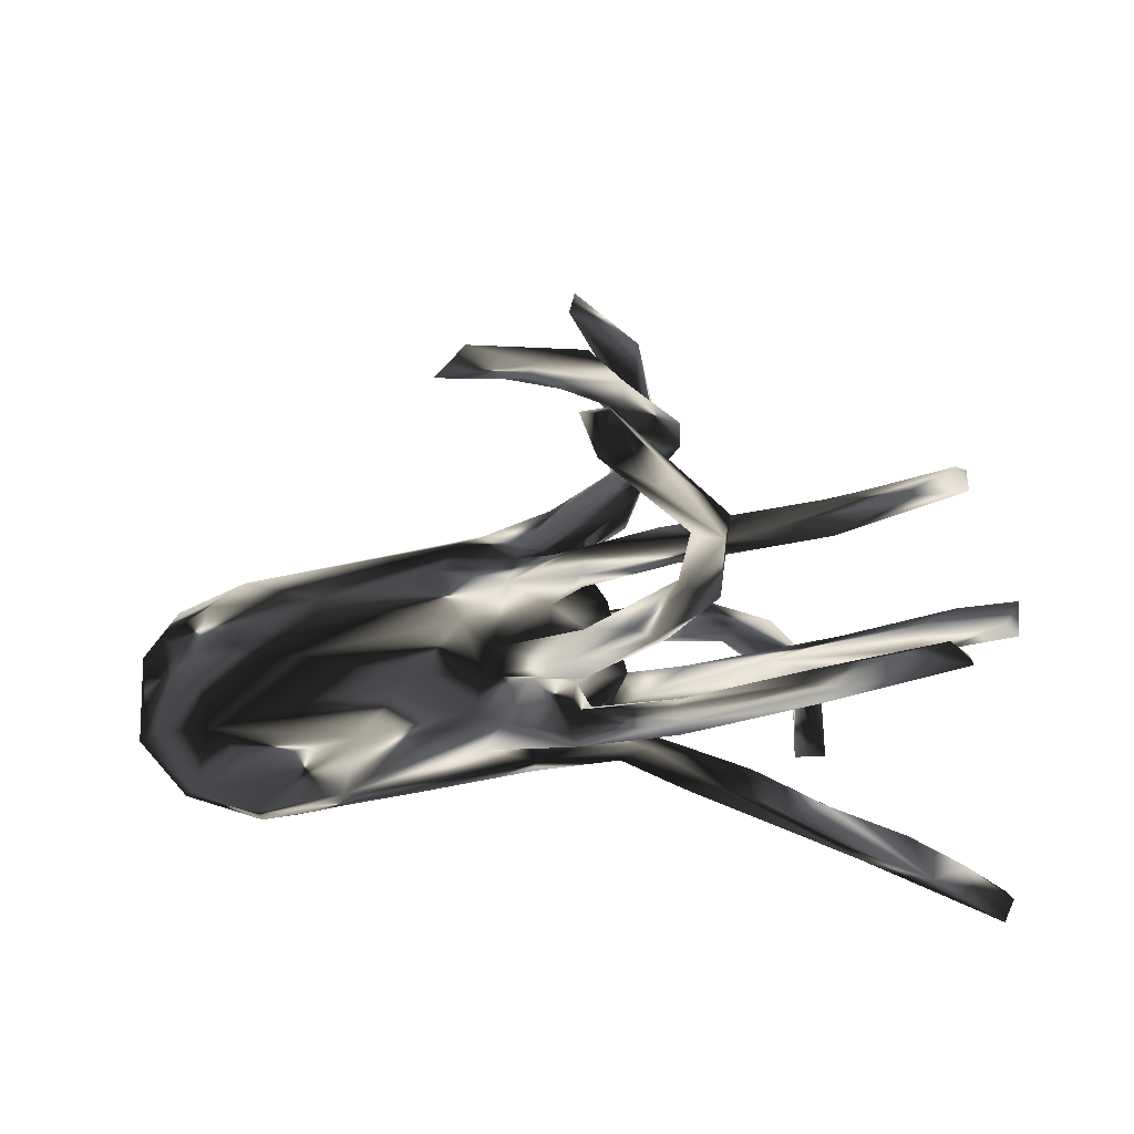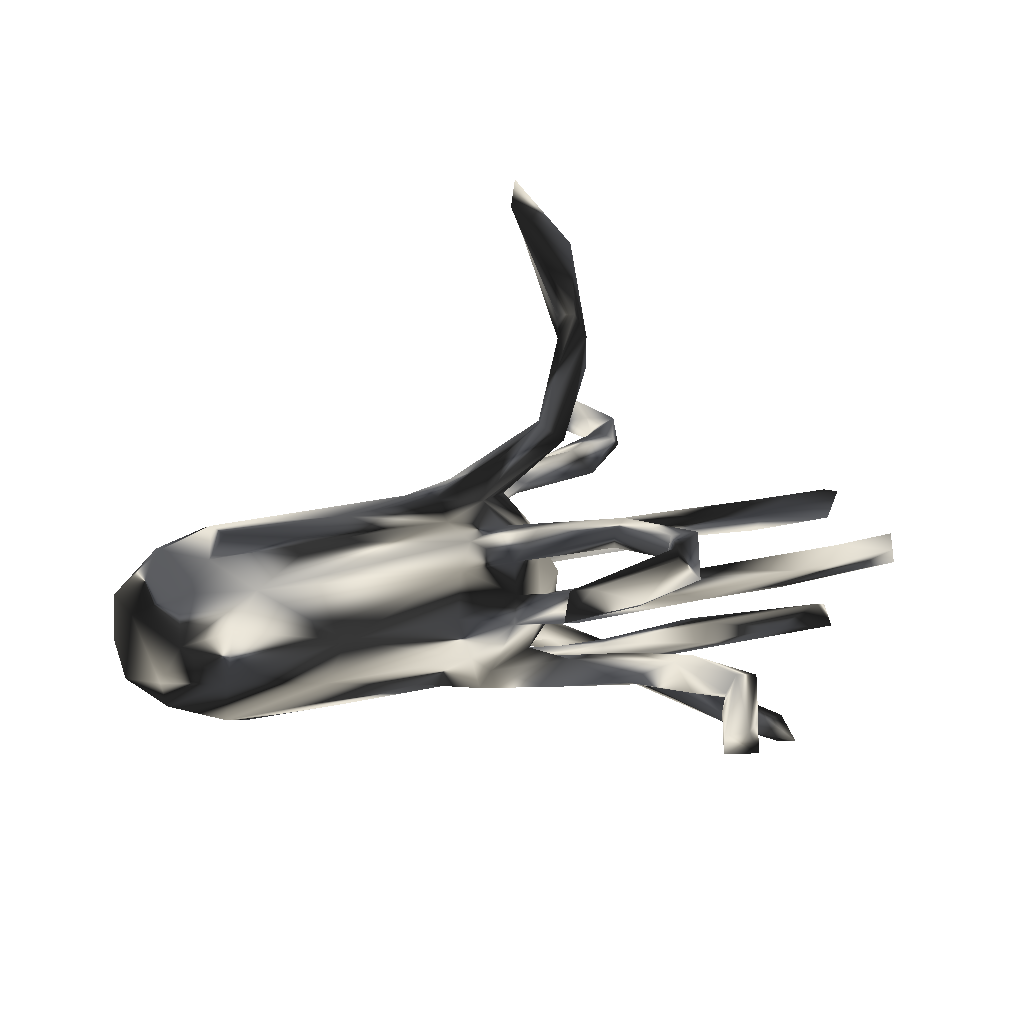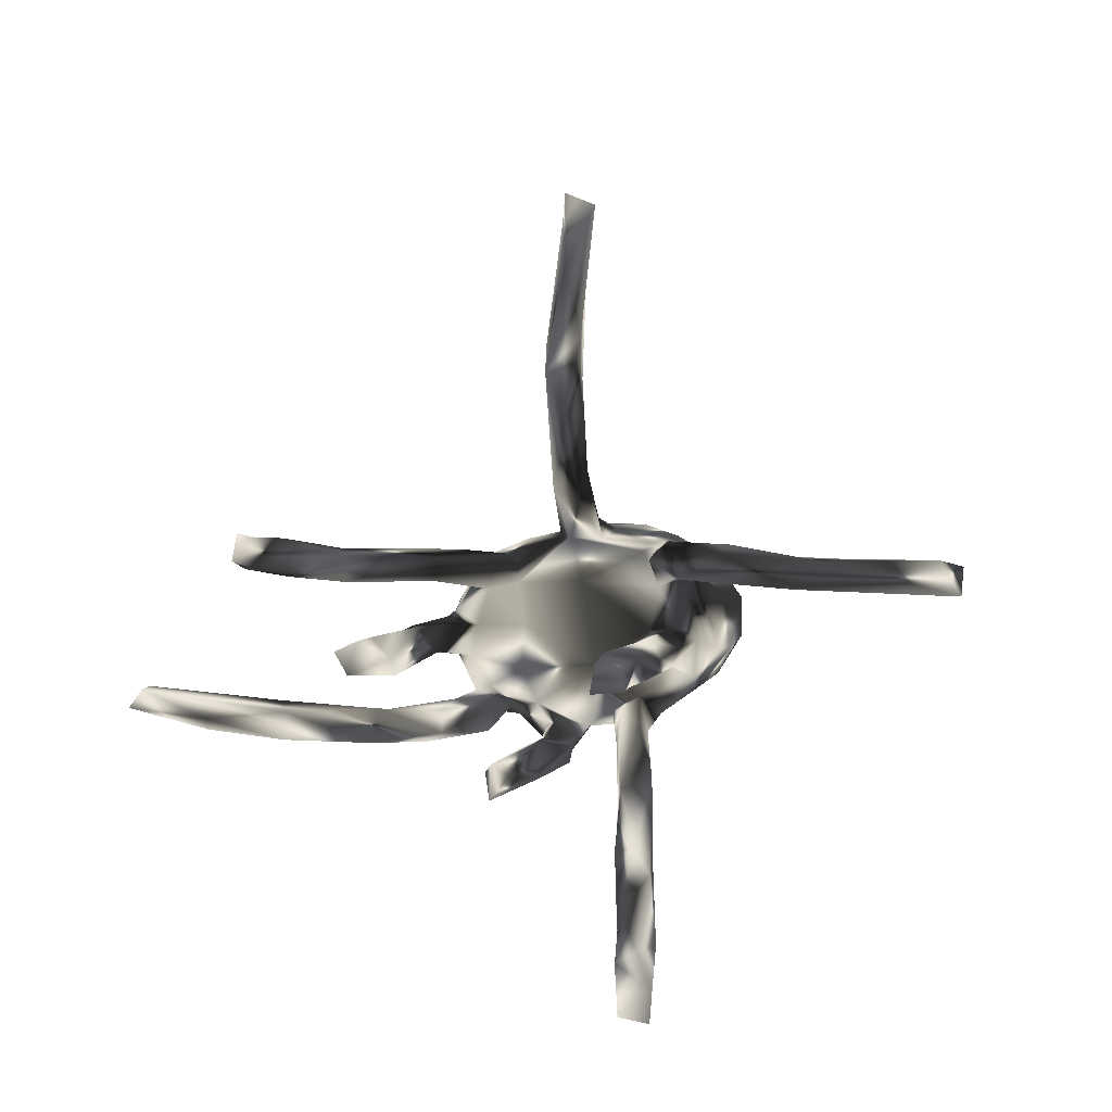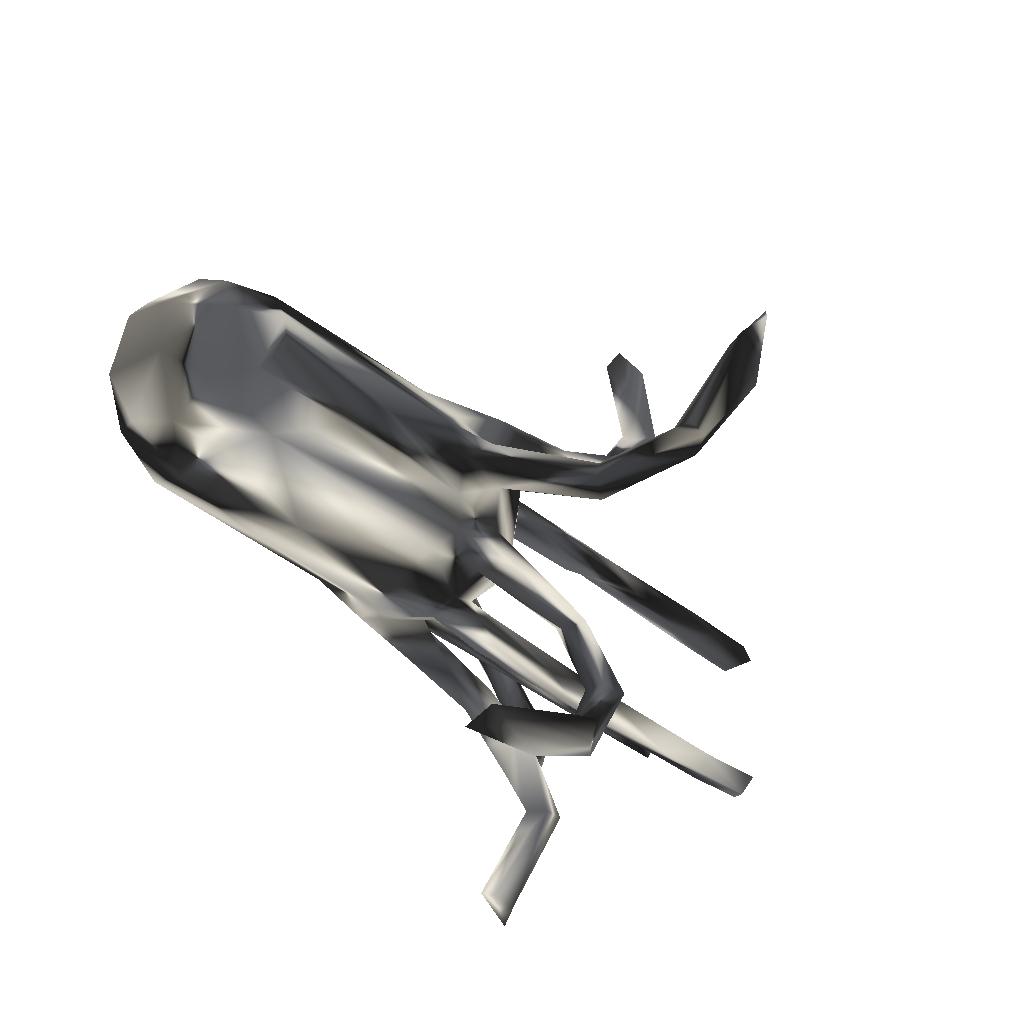
<metadata>
{"format":"obj","ext":"obj","renderer":"f3d","projection":"perspective","resolution":1024,"background":"white","views":[{"elev":-35.0,"azim":12.6,"up":"+Z"},{"elev":15.7,"azim":-16.4,"up":"+Z"},{"elev":7.1,"azim":99.2,"up":"+Z"},{"elev":-48.5,"azim":-44.2,"up":"+Y"}]}
</metadata>
<code>
v 0.7699 0.1616 0.01812
v 0.7862 0.2168 0.02561
v 0.7956 0.1737 0.07003
v 0.7805 0.2095 0.0661
v 0.7278 -0.2453 0.06664
v 0.7428 -0.2036 0.08728
v 0.6437 -0.1744 0.04468
v 0.6792 -0.005947 -0.1125
v 0.7087 0.02599 -0.1257
v 0.7441 -0.2206 0.03312
v 0.7313 0.2008 -0.4943
v 0.6549 0.2061 0.009969
v 0.711 0.2483 -0.5097
v 0.7137 -0.00335 -0.1634
v 0.6225 -0.21 0.07468
v 0.6095 0.1771 -0.001389
v 0.7173 0.2524 -0.4507
v 0.6518 0.2202 -0.4112
v 0.6296 -0.2351 0.02709
v 0.6051 0.1842 -0.4518
v 0.5856 0.2425 -0.4171
v 0.6577 0.186 -0.4304
v 0.4957 0.03562 -0.152
v 0.6869 0.1724 0.0705
v 0.5675 0.1804 -0.366
v 0.6331 0.2187 0.05325
v 0.5818 -0.03482 -0.1463
v 0.4932 -0.006637 -0.1798
v 0.4815 0.2001 -0.3891
v 0.5295 -0.2396 0.03991
v 0.624 0.1564 0.03489
v 0.4749 0.2189 -0.004357
v 0.5173 -0.1963 -0.00473
v 0.4455 0.1874 -0.2945
v 0.444 -0.002319 -0.1334
v 0.4309 -0.0174 -0.1689
v 0.4508 0.03232 -0.1807
v 0.3669 -0.1735 0.02249
v 0.4336 0.1545 -0.3033
v 0.4037 0.4912 0.1821
v 0.3989 0.4427 0.1347
v 0.4015 0.2266 0.01482
v 0.3501 0.5136 0.1808
v 0.373 0.6769 0.1843
v 0.38 0.7128 0.1264
v 0.4804 0.1694 0.03999
v 0.3557 0.4921 0.1331
v 0.3313 0.4154 0.1808
v 0.3718 -0.4224 -0.1461
v 0.2958 -0.5795 -0.1471
v 0.4808 0.2196 -0.3311
v 0.3801 -0.4177 -0.09677
v 0.3324 -0.437 -0.08513
v 0.3361 0.1821 -0.02197
v 0.2403 0.05531 -0.1669
v 0.4075 0.2148 -0.3271
v 0.3197 0.7153 0.1678
v 0.3222 0.7056 0.1272
v 0.2222 0.002732 -0.1571
v 0.32 -0.5787 -0.1236
v 0.3405 0.3097 0.1848
v 0.3194 -0.4199 -0.1263
v 0.3813 0.1488 -0.3167
v 0.2761 0.2467 0.1303
v 0.4084 0.02325 -0.129
v 0.2719 0.3257 0.1687
v 0.3442 -0.2247 -0.006446
v 0.2916 -0.3204 -0.1576
v 0.3072 -0.2715 -0.09932
v 0.2705 -0.2756 -0.1088
v 0.2307 -0.3507 0.1667
v 0.2326 -0.5034 0.1265
v 0.3382 -0.2766 -0.1535
v 0.267 0.1954 -0.2195
v 0.3333 -0.1998 0.04757
v 0.2891 -0.3323 0.1159
v 0.344 0.1616 0.001802
v 0.234 -0.1768 -0.1529
v 0.249 -0.7129 -0.0884
v 0.398 0.2021 0.04612
v 0.3101 0.3296 0.1958
v 0.29 -0.3343 0.1637
v 0.2577 -0.7347 -0.1206
v 0.3155 0.1478 -0.2236
v 0.2162 -0.4499 0.1129
v 0.2231 0.2187 0.1892
v 0.2512 -0.5757 -0.1002
v 0.2649 0.1362 -0.2602
v 0.2383 -0.3248 0.1135
v 0.1785 -0.003898 0.4728
v 0.1717 0.05661 0.5338
v 0.2026 -0.7136 -0.09018
v 0.1989 -0.1944 0.1473
v 0.1551 0.21 0.02735
v 0.2205 -0.6666 -0.1434
v 0.1447 0.1577 -0.143
v 0.21 0.0436 -0.2029
v 0.155 0.02826 0.6499
v 0.1574 -0.2464 0.1477
v 0.2521 0.2867 0.1374
v 0.2122 -0.1819 -0.1149
v 0.1787 -0.5358 0.1772
v 0.2188 -0.2066 -0.1718
v 0.2104 -0.01236 -0.1809
v 0.1899 -0.2082 0.1644
v 0.1937 0.175 -0.2315
v 0.1891 0.03281 0.4007
v 0.2045 0.1842 0.02682
v 0.1362 0.003533 0.2681
v 0.1388 0.05497 0.4592
v 0.2007 -0.4661 0.1789
v 0.1683 0.05757 0.4058
v 0.1728 -0.2009 0.1051
v 0.1534 -0.005702 0.5185
v 0.2319 -0.2278 0.03475
v 0.2525 -0.1789 -0.006992
v 0.03783 0.008095 0.78
v 0.1436 0.1164 -0.176
v 0.1023 0.2117 0.1095
v 0.1241 0.01437 0.5143
v 0.1211 0.1723 -0.03498
v 0.09269 -0.1846 -0.03499
v 0.1014 0.05828 0.2972
v 0.08268 -0.1666 0.01813
v 0.06655 0.004807 -0.1513
v 0.1487 0.04261 -0.1675
v 0.08928 0.009507 0.3019
v 0.2221 0.000761 -0.2061
v 0.08944 0.1316 -0.185
v 0.1075 -0.05384 0.02152
v 0.1751 0.2312 -0.001776
v 0.08357 -0.1145 0.1139
v 0.06512 -0.1159 -0.129
v 0.09669 -0.2155 -0.03315
v 0.1857 -0.2239 -0.1566
v 0.03583 0.02032 -0.2174
v 0.1096 0.1196 -0.1289
v 0.176 0.2177 -0.03571
v 0.07811 0.1672 0.01576
v 0.122 0.04692 0.2449
v 0.07759 0.04554 0.09783
v 0.1157 0.07686 -0.04471
v 0.06361 0.06551 0.7588
v 0.09364 -0.1804 -0.1174
v 0.1714 -0.4791 0.1318
v 0.01779 0.01737 0.1676
v 0.02606 -0.1307 -0.1034
v 0.0369 -0.02617 -0.1757
v 0.106 0.1673 -0.1632
v 0.0665 -0.07143 0.09086
v 0.09683 -0.05865 -0.05909
v 0.03698 0.09452 -0.1388
v 0.1063 0.1681 0.1412
v -0.02814 -0.2139 -0.02555
v 0.02862 0.002615 0.7294
v -0.01085 0.01034 0.224
v 0.03405 -0.1617 -0.04775
v 0.1428 0.2395 0.1673
v 0.04458 -0.1281 0.07506
v 0.05975 0.1813 -0.04605
v 0.04261 -0.1501 0.009035
v 0.1103 -0.2318 0.01261
v 0.066 0.05186 0.6667
v -0.004374 -0.6088 0.1616
v 0.07934 -0.1243 -0.1766
v 0.05501 -0.1699 -0.1733
v 0.02681 0.1754 0.08493
v 0.05028 -0.03963 -0.1284
v 0.0354 0.2107 0.02273
v -0.01363 -0.1609 0.08088
v 0.00511 0.2418 -0.01596
v 0.09424 -0.5908 0.1226
v 0.03408 -0.01393 -0.2119
v -0.0303 -0.008207 0.1622
v -0.01392 -0.09783 -0.1473
v -0.0736 0.1701 -0.1632
v 0.09619 -0.5651 0.1085
v 0.05084 -0.2041 0.02429
v -0.036 0.1401 0.1382
v -0.0139 0.2183 0.1482
v -0.02019 -0.2 0.02839
v -0.002033 0.04462 -0.1774
v 0.04403 0.1441 -0.1121
v 0.03228 -0.1668 0.1436
v -0.03295 -0.5672 0.148
v 0.031 0.1839 0.1665
v -0.08008 -0.1547 -0.1671
v -0.05225 0.1075 -0.1809
v -0.01521 -0.08498 0.1312
v -0.04978 0.2219 0.09174
v -0.0353 0.06479 0.1617
v -0.06295 -0.1738 -0.1273
v -0.05538 -0.6069 0.1042
v -0.1232 0.003009 0.1688
v -0.03727 0.2338 -0.08766
v -0.09416 -0.1449 0.1238
v -0.1005 0.2359 0.08047
v -0.08078 0.05149 0.1943
v -0.1423 -0.2307 0.001043
v -0.1165 -0.07696 -0.1829
v -0.1227 -0.08617 0.1479
v -0.07679 0.2701 -0.04024
v -0.1794 0.2059 0.104
v -0.1109 -0.2059 -0.08638
v -0.159 0.2226 -0.1326
v -0.07537 -0.03059 -0.1849
v -0.2648 0.2657 0.02903
v -0.135 0.03883 -0.191
v -0.1292 0.1371 0.1433
v -0.1251 -0.1901 0.08285
v -0.2024 -0.1517 -0.1486
v -0.2947 0.1682 -0.1823
v -0.3953 0.09553 -0.2123
v -0.3779 0.2142 0.08306
v -0.3676 0.2252 -0.1505
v -0.3239 -0.0681 -0.2038
v -0.1641 0.07876 0.1602
v -0.3107 -0.004367 0.1524
v -0.3775 -0.08215 0.1278
v -0.3532 -0.2278 -0.0211
v -0.5655 -0.1305 -0.19
v -0.3899 -0.1993 -0.1114
v -0.3355 0.2697 -0.08161
v -0.5289 0.2173 0.06846
v -0.5361 -0.001479 0.1329
v -0.4098 -0.04534 0.1295
v -0.5078 -0.1713 0.0719
v -0.5247 0.2746 -0.009943
v -0.5671 0.1668 -0.2018
v -0.5591 -0.2025 0.00776
v -0.5519 0.1436 0.1077
v -0.5508 0.08728 -0.2245
v -0.5472 0.07811 0.1299
v -0.5198 0.229 -0.1616
v -0.5643 0.2722 -0.0901
v -0.5792 -0.07886 0.1099
v -0.5143 -0.06001 -0.2201
v -0.5752 -0.2085 -0.09161
v -0.6439 0.1603 0.0687
v -0.6543 0.2295 -0.006769
v -0.6525 0.04727 0.09864
v -0.6447 -0.122 0.06203
v -0.6697 -0.09784 -0.1632
v -0.6507 0.03886 -0.2065
v -0.653 -0.1753 -0.02307
v -0.6906 0.1058 -0.1718
v -0.7387 0.1175 -0.092
v -0.7415 0.05041 0.01755
v -0.7094 0.1768 -0.08331
v -0.6873 -0.1366 -0.102
v -0.7256 -0.06852 0.01333
v -0.7359 -0.02065 -0.1278
f 76 82 72
f 145 177 185
f 40 43 48
f 81 40 48
f 81 158 86
f 191 140 146
f 71 99 89
f 82 71 111
f 72 82 111
f 89 145 71
f 111 71 145
f 72 111 102
f 72 102 172
f 102 111 185
f 111 145 185
f 102 185 164
f 172 102 164
f 172 164 193
f 193 164 185
f 140 109 146
f 123 140 191
f 127 123 156
f 156 123 198
f 123 191 198
f 156 198 194
f 198 217 194
f 109 127 174
f 174 146 109
f 127 156 174
f 174 156 194
f 107 109 140
f 73 49 68
f 78 73 103
f 73 68 103
f 103 166 165
f 78 103 165
f 128 148 173
f 128 104 148
f 28 27 36
f 14 27 28
f 14 8 27
f 182 136 208
f 75 116 124
f 136 173 206
f 126 136 182
f 136 128 173
f 97 128 136
f 97 136 126
f 55 97 126
f 37 128 97
f 55 37 97
f 36 104 128
f 28 36 128
f 37 28 128
f 23 37 55
f 37 14 28
f 9 37 23
f 9 14 37
f 88 118 129
f 106 88 129
f 88 84 118
f 84 137 118
f 84 96 137
f 246 229 244
f 229 213 232
f 215 212 229
f 212 213 229
f 212 188 213
f 176 212 205
f 176 188 212
f 195 183 176
f 160 183 195
f 176 129 188
f 149 129 176
f 183 149 176
f 118 137 152
f 188 118 152
f 183 142 152
f 160 142 183
f 129 118 188
f 183 96 149
f 137 96 183
f 106 129 149
f 96 74 149
f 235 234 229
f 234 215 229
f 223 205 215
f 205 212 215
f 195 176 205
f 50 83 95
f 68 49 62
f 49 50 95
f 74 106 149
f 218 201 194
f 40 45 44
f 40 41 45
f 58 43 57
f 58 47 43
f 49 95 62
f 135 144 166
f 70 144 135
f 166 103 135
f 211 204 222
f 222 238 221
f 52 49 73
f 52 73 69
f 53 69 70
f 62 53 70
f 62 70 68
f 53 52 69
f 49 52 60
f 60 52 79
f 49 60 50
f 79 52 53
f 87 53 62
f 62 95 87
f 60 79 83
f 50 60 83
f 53 92 79
f 53 87 92
f 83 79 92
f 83 92 95
f 92 87 95
f 2 3 1
f 2 26 4
f 2 1 12
f 2 12 26
f 1 16 12
f 12 16 32
f 12 32 26
f 26 32 42
f 45 47 58
f 45 41 47
f 43 44 57
f 57 45 58
f 44 45 57
f 185 177 193
f 177 72 172
f 145 85 177
f 85 72 177
f 89 85 145
f 76 72 85
f 76 85 89
f 230 227 245
f 238 230 245
f 220 227 230
f 220 210 227
f 199 210 220
f 199 181 210
f 170 210 181
f 178 181 154
f 162 178 154
f 162 115 178
f 115 124 178
f 245 227 242
f 178 161 181
f 220 230 238
f 222 204 220
f 204 199 220
f 204 154 199
f 154 181 199
f 192 154 204
f 157 154 192
f 157 134 154
f 134 162 154
f 122 134 157
f 67 162 134
f 116 134 122
f 67 115 162
f 116 67 134
f 116 33 67
f 67 19 30
f 33 19 67
f 5 30 19
f 10 19 33
f 10 33 7
f 10 5 19
f 6 10 7
f 6 5 10
f 252 250 251
f 252 243 250
f 245 251 250
f 238 250 243
f 161 122 157
f 124 122 161
f 151 157 147
f 157 130 161
f 151 130 157
f 124 116 122
f 38 33 116
f 7 33 38
f 168 151 147
f 239 224 240
f 203 207 214
f 197 207 203
f 180 197 203
f 113 99 170
f 170 99 184
f 189 201 196
f 201 226 219
f 236 219 226
f 226 218 225
f 226 225 236
f 225 233 236
f 236 233 241
f 236 241 242
f 251 242 241
f 251 241 248
f 93 113 132
f 93 132 189
f 93 189 105
f 132 150 189
f 105 189 184
f 184 189 196
f 170 184 196
f 210 170 196
f 196 201 219
f 210 196 227
f 196 219 227
f 227 219 236
f 227 236 242
f 82 76 93
f 82 93 105
f 93 76 113
f 113 89 99
f 99 105 184
f 71 82 105
f 71 105 99
f 180 190 197
f 158 190 180
f 119 167 190
f 160 121 139
f 158 119 190
f 186 158 180
f 158 100 119
f 100 64 119
f 119 64 153
f 158 186 86
f 64 86 153
f 64 61 86
f 61 81 86
f 158 66 100
f 81 66 158
f 81 48 66
f 41 64 100
f 47 41 100
f 41 61 64
f 66 47 100
f 48 47 66
f 61 40 81
f 41 40 61
f 48 43 47
f 40 44 43
f 214 228 224
f 246 252 247
f 249 246 247
f 160 139 142
f 54 77 121
f 16 31 77
f 31 46 77
f 1 31 16
f 240 235 249
f 249 229 246
f 235 229 249
f 235 223 234
f 202 205 223
f 207 202 223
f 195 205 202
f 171 195 202
f 171 138 195
f 138 160 195
f 138 121 160
f 131 138 171
f 138 54 121
f 42 138 131
f 142 130 151
f 32 54 138
f 42 32 138
f 32 77 54
f 32 16 77
f 223 215 234
f 38 116 75
f 136 206 208
f 14 9 8
f 36 27 35
f 188 208 213
f 9 23 65
f 8 9 65
f 27 8 35
f 8 65 35
f 65 23 55
f 36 35 59
f 35 65 59
f 104 36 59
f 59 65 55
f 59 55 126
f 59 126 125
f 152 142 182
f 142 168 182
f 126 182 125
f 125 168 148
f 168 125 182
f 152 182 188
f 188 182 208
f 208 206 213
f 232 237 244
f 229 232 244
f 104 59 148
f 59 125 148
f 142 151 168
f 148 168 175
f 168 147 175
f 148 175 173
f 173 175 206
f 206 175 200
f 74 56 106
f 96 84 74
f 84 34 74
f 63 84 88
f 29 88 106
f 29 63 88
f 39 34 84
f 39 84 63
f 56 29 106
f 74 51 56
f 34 51 74
f 25 34 39
f 25 51 34
f 21 29 56
f 20 63 29
f 63 20 39
f 51 21 56
f 20 25 39
f 177 172 193
f 22 25 20
f 25 18 51
f 18 21 51
f 22 18 25
f 17 21 18
f 13 20 29
f 21 13 29
f 11 22 20
f 13 11 20
f 17 18 22
f 22 11 17
f 17 13 21
f 17 11 13
f 201 218 226
f 201 174 194
f 189 174 201
f 150 174 189
f 241 239 248
f 218 233 225
f 218 217 233
f 194 217 218
f 198 191 217
f 146 179 191
f 141 179 146
f 150 146 174
f 152 137 183
f 146 150 141
f 241 231 239
f 233 231 241
f 231 224 239
f 231 214 224
f 233 217 231
f 231 203 214
f 217 209 231
f 209 203 231
f 209 180 203
f 209 179 180
f 191 209 217
f 191 179 209
f 179 186 180
f 179 167 186
f 141 167 179
f 167 153 186
f 119 153 167
f 153 86 186
f 70 101 144
f 103 68 135
f 68 70 135
f 78 101 69
f 70 69 101
f 67 30 115
f 46 80 108
f 77 46 108
f 121 77 108
f 121 108 139
f 142 139 141
f 141 139 167
f 167 139 169
f 249 239 240
f 239 249 248
f 249 247 248
f 130 142 141
f 150 130 141
f 252 251 248
f 248 247 252
f 75 7 38
f 159 113 170
f 132 113 159
f 161 130 159
f 130 150 159
f 150 132 159
f 178 124 161
f 161 159 181
f 181 159 170
f 245 242 251
f 5 6 15
f 6 7 15
f 5 15 30
f 15 7 75
f 30 15 75
f 30 75 115
f 113 76 89
f 75 124 115
f 69 73 78
f 221 238 243
f 216 221 237
f 211 221 216
f 211 222 221
f 200 211 216
f 187 204 211
f 200 187 211
f 187 192 204
f 175 187 200
f 165 187 175
f 165 166 187
f 175 133 165
f 192 147 157
f 166 192 187
f 147 133 175
f 144 147 192
f 166 144 192
f 144 133 147
f 101 133 144
f 133 78 165
f 101 78 133
f 244 252 246
f 244 243 252
f 244 221 243
f 244 237 221
f 216 237 232
f 213 216 232
f 213 200 216
f 206 200 213
f 117 163 155
f 117 143 163
f 117 98 143
f 98 117 155
f 120 155 163
f 114 155 120
f 114 98 155
f 163 110 120
f 143 91 163
f 91 110 163
f 98 91 143
f 90 98 114
f 110 91 112
f 91 107 112
f 90 91 98
f 90 107 91
f 114 120 110
f 109 90 127
f 127 90 114
f 110 123 127
f 127 114 110
f 110 112 123
f 112 140 123
f 112 107 140
f 107 90 109
f 24 31 1
f 222 220 238
f 250 238 245
f 4 3 2
f 24 3 4
f 24 4 26
f 24 26 80
f 46 24 80
f 80 26 42
f 80 42 131
f 80 131 94
f 108 80 94
f 108 94 139
f 139 94 169
f 171 94 131
f 94 171 169
f 167 169 190
f 190 169 171
f 190 171 202
f 190 202 197
f 197 202 207
f 214 207 228
f 207 223 228
f 228 223 235
f 224 228 240
f 228 235 240
f 1 3 24
f 24 46 31

</code>
